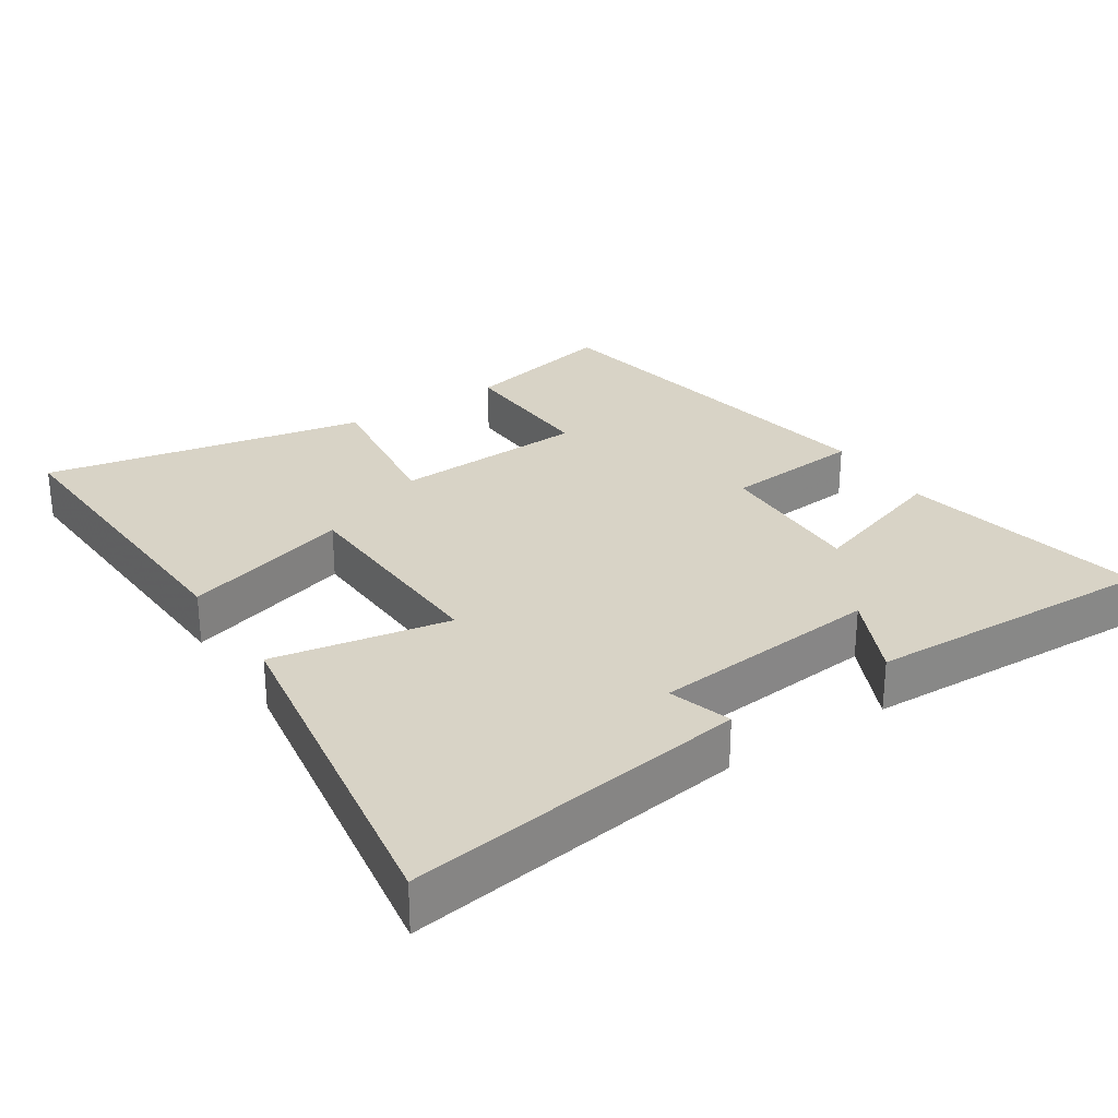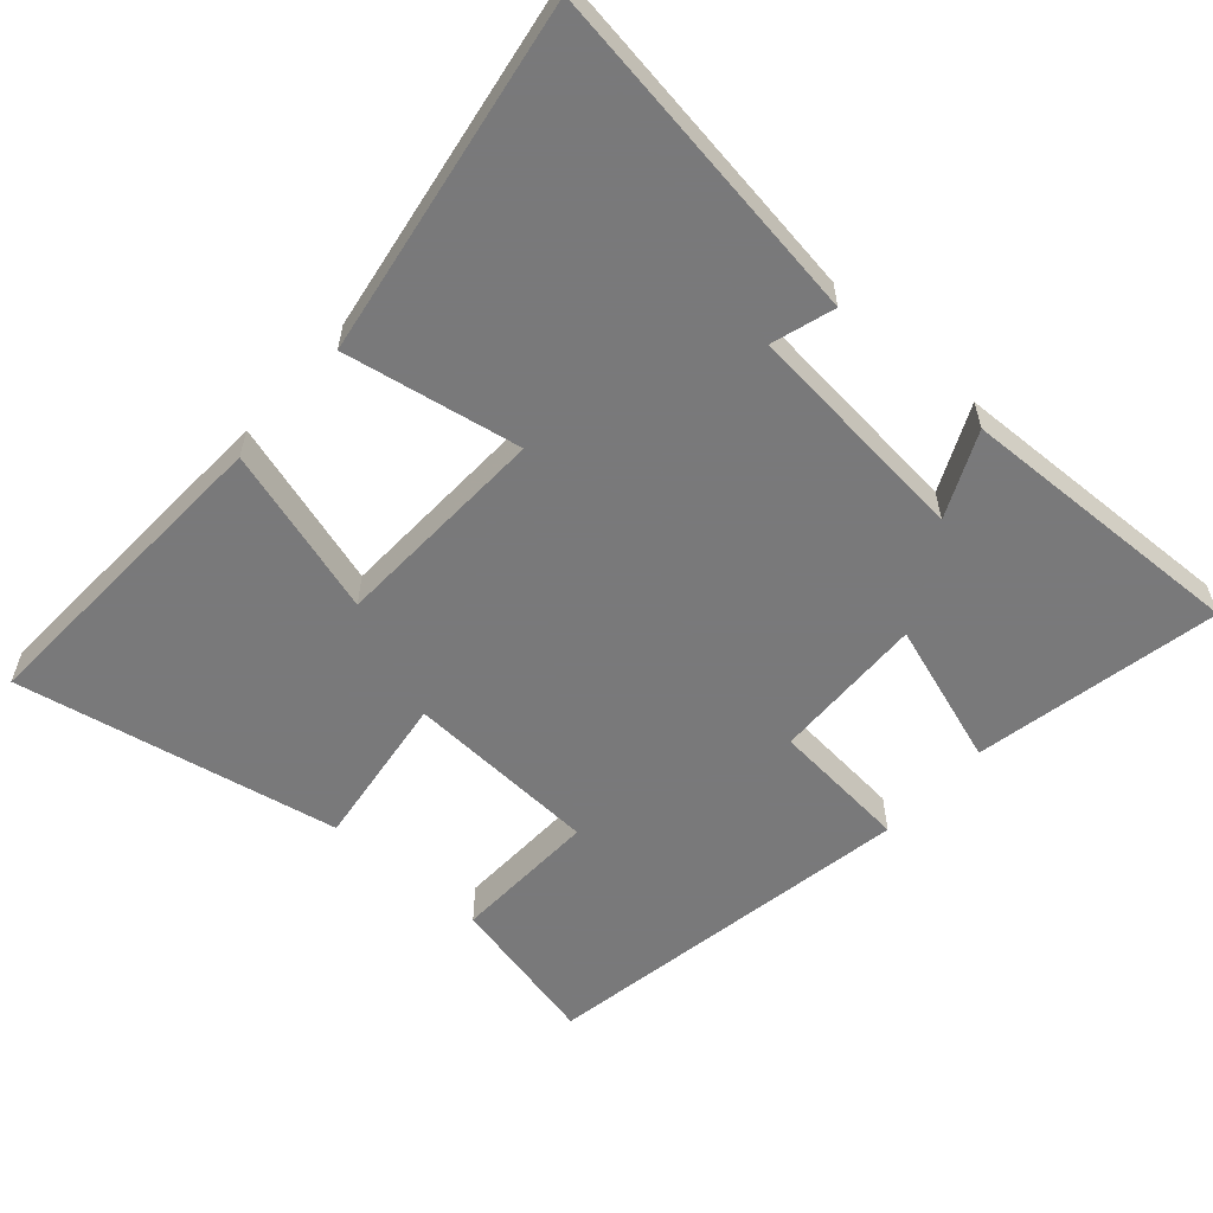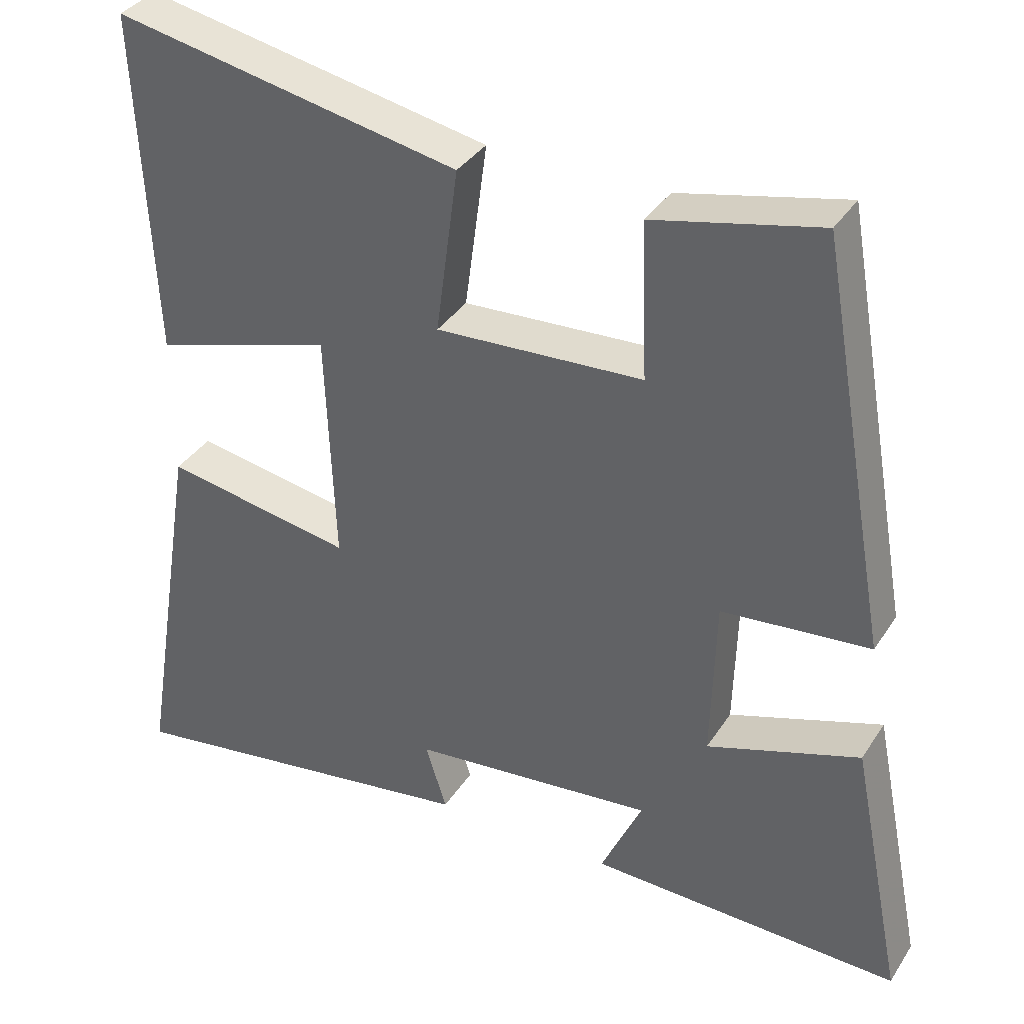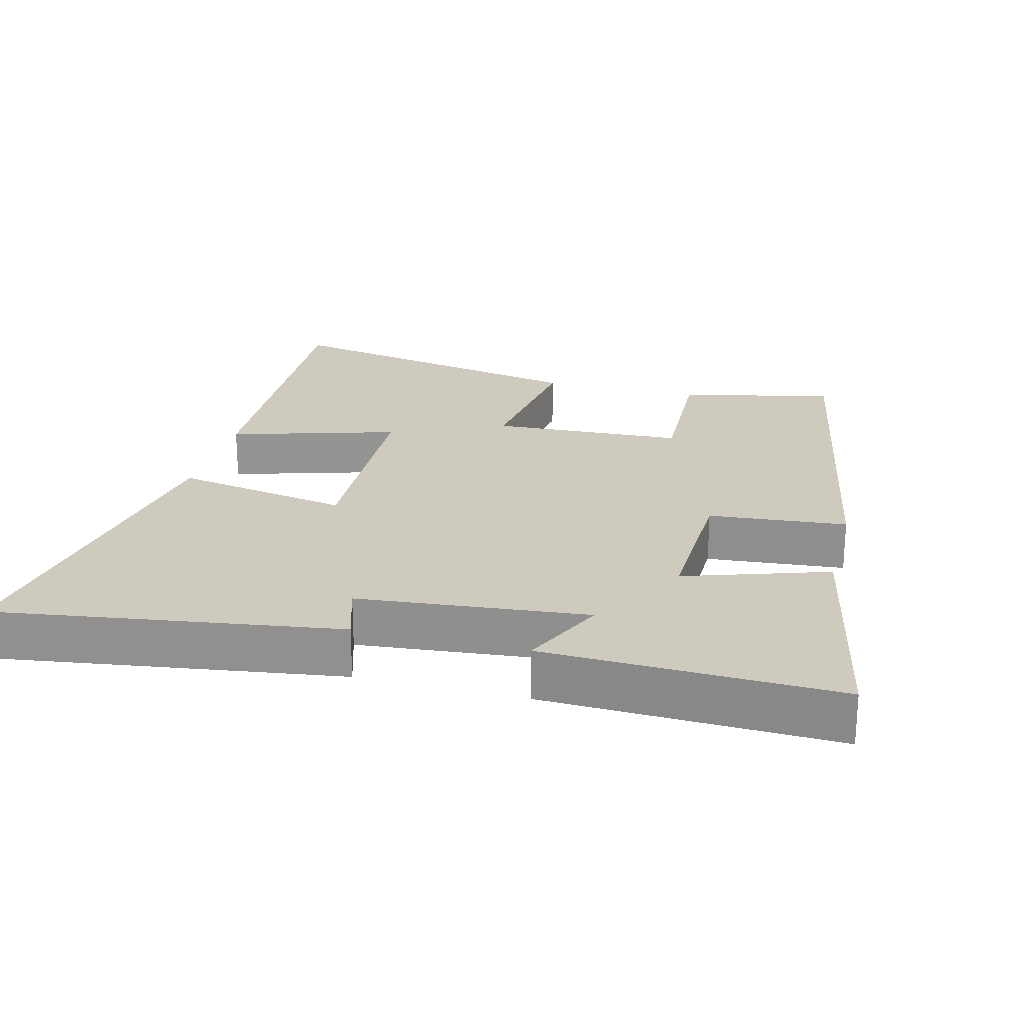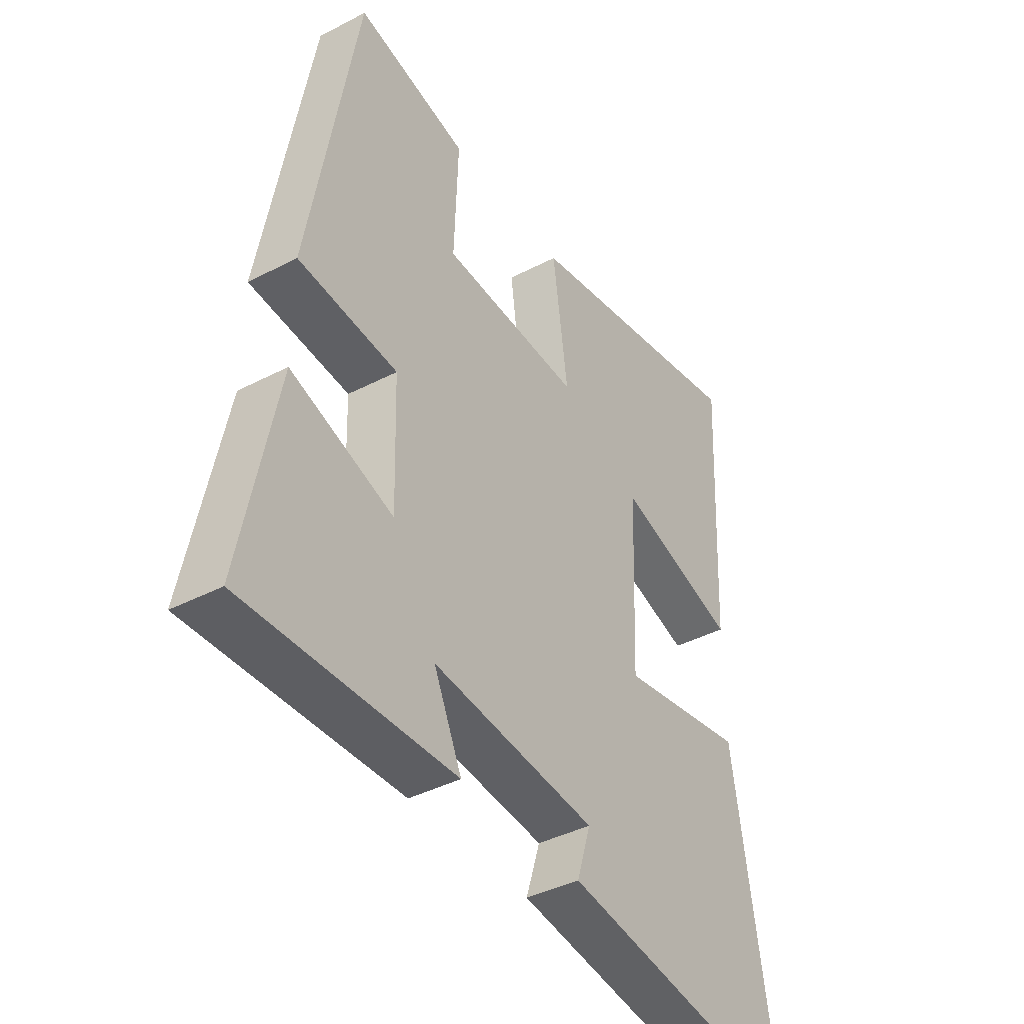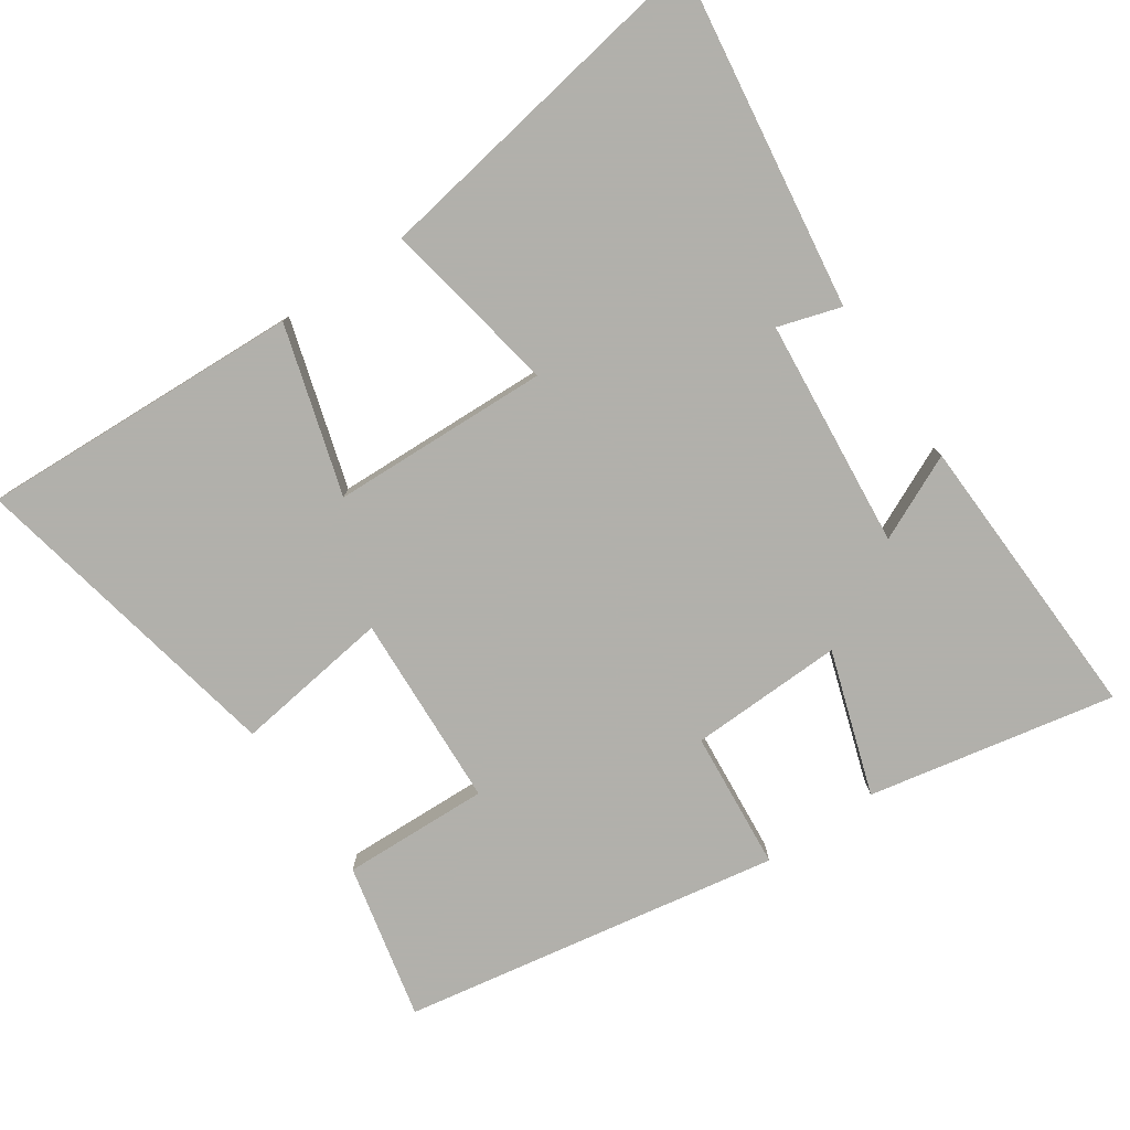
<metadata>
{"format":"obj","ext":"obj","renderer":"f3d","projection":"perspective","resolution":1024,"background":"white","views":[{"elev":28.2,"azim":146.7,"up":"+Y"},{"elev":-57.8,"azim":138.5,"up":"+Y"},{"elev":36.0,"azim":-151.3,"up":"+Z"},{"elev":23.2,"azim":-165.5,"up":"+Y"},{"elev":-40.4,"azim":-57.4,"up":"+Z"},{"elev":-78.5,"azim":124.4,"up":"+Y"}]}
</metadata>
<code>
v 0.522 0.07 0.592
v 0.5 0.07 0.13
v 0.259 0.07 0.202
v 0.247 0.07 -0.11
v 0.5 0.07 -0.064
v 0.582 0.07 -0.571
v 0.092 0.07 -0.5
v 0.12 0.07 -0.41
v -0.208 0.07 -0.378
v -0.152 0.07 -0.5
v -0.571 0.07 -0.514
v -0.5 0.07 -0.161
v -0.295 0.07 -0.229
v -0.301 0.07 -0.009
v -0.5 0.07 0.009
v -0.404 0.07 0.55
v -0.181 0.07 0.5
v -0.189 0.07 0.29
v 0.089 0.07 0.276
v 0.059 0.07 0.5
v 0.522 0 0.592
v 0.5 0 0.13
v 0.259 0 0.202
v 0.247 0 -0.11
v 0.5 0 -0.064
v 0.582 0 -0.571
v 0.092 0 -0.5
v 0.12 0 -0.41
v -0.208 0 -0.378
v -0.152 0 -0.5
v -0.571 0 -0.514
v -0.5 0 -0.161
v -0.295 0 -0.229
v -0.301 0 -0.009
v -0.5 0 0.009
v -0.404 0 0.55
v -0.181 0 0.5
v -0.189 0 0.29
v 0.089 0 0.276
v 0.059 0 0.5
f 1 2 3
f 20 1 3
f 19 20 3
f 18 19 3 4
f 16 17 18
f 15 16 18
f 14 15 18
f 13 14 18 4
f 11 12 13
f 10 11 13
f 9 10 13
f 13 4 5
f 9 13 5
f 8 9 5
f 5 6 7 8
f 23 22 21
f 23 21 40
f 23 40 39
f 24 23 39 38
f 38 37 36
f 38 36 35
f 38 35 34
f 24 38 34 33
f 33 32 31
f 33 31 30
f 33 30 29
f 25 24 33
f 25 33 29
f 25 29 28
f 28 27 26 25
f 1 21 22 2
f 2 22 23 3
f 3 23 24 4
f 4 24 25 5
f 5 25 26 6
f 6 26 27 7
f 7 27 28 8
f 8 28 29 9
f 9 29 30 10
f 10 30 31 11
f 11 31 32 12
f 12 32 33 13
f 13 33 34 14
f 14 34 35 15
f 15 35 36 16
f 16 36 37 17
f 17 37 38 18
f 18 38 39 19
f 19 39 40 20
f 20 40 21 1

</code>
